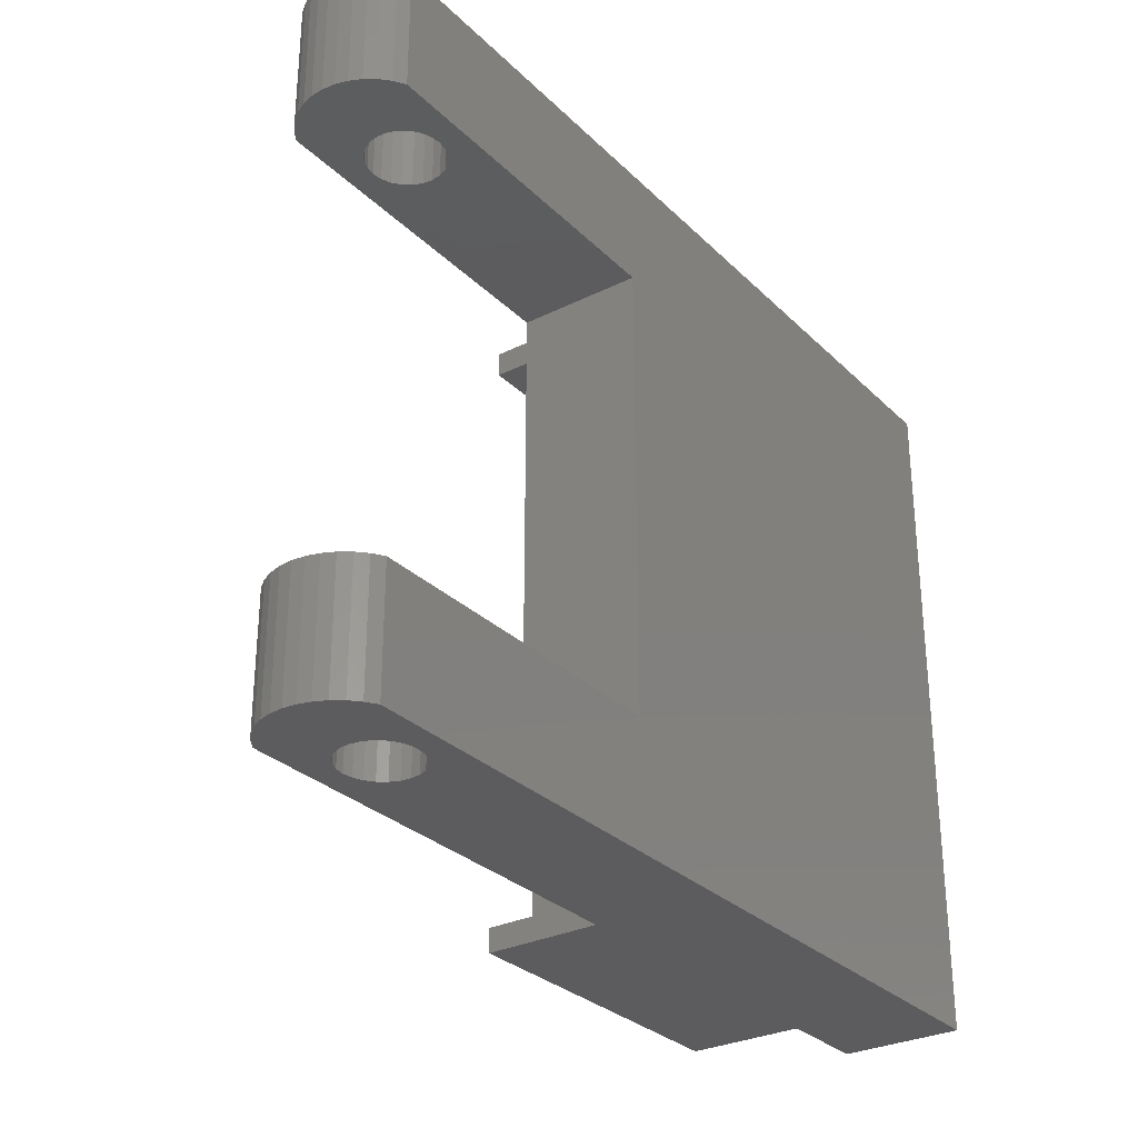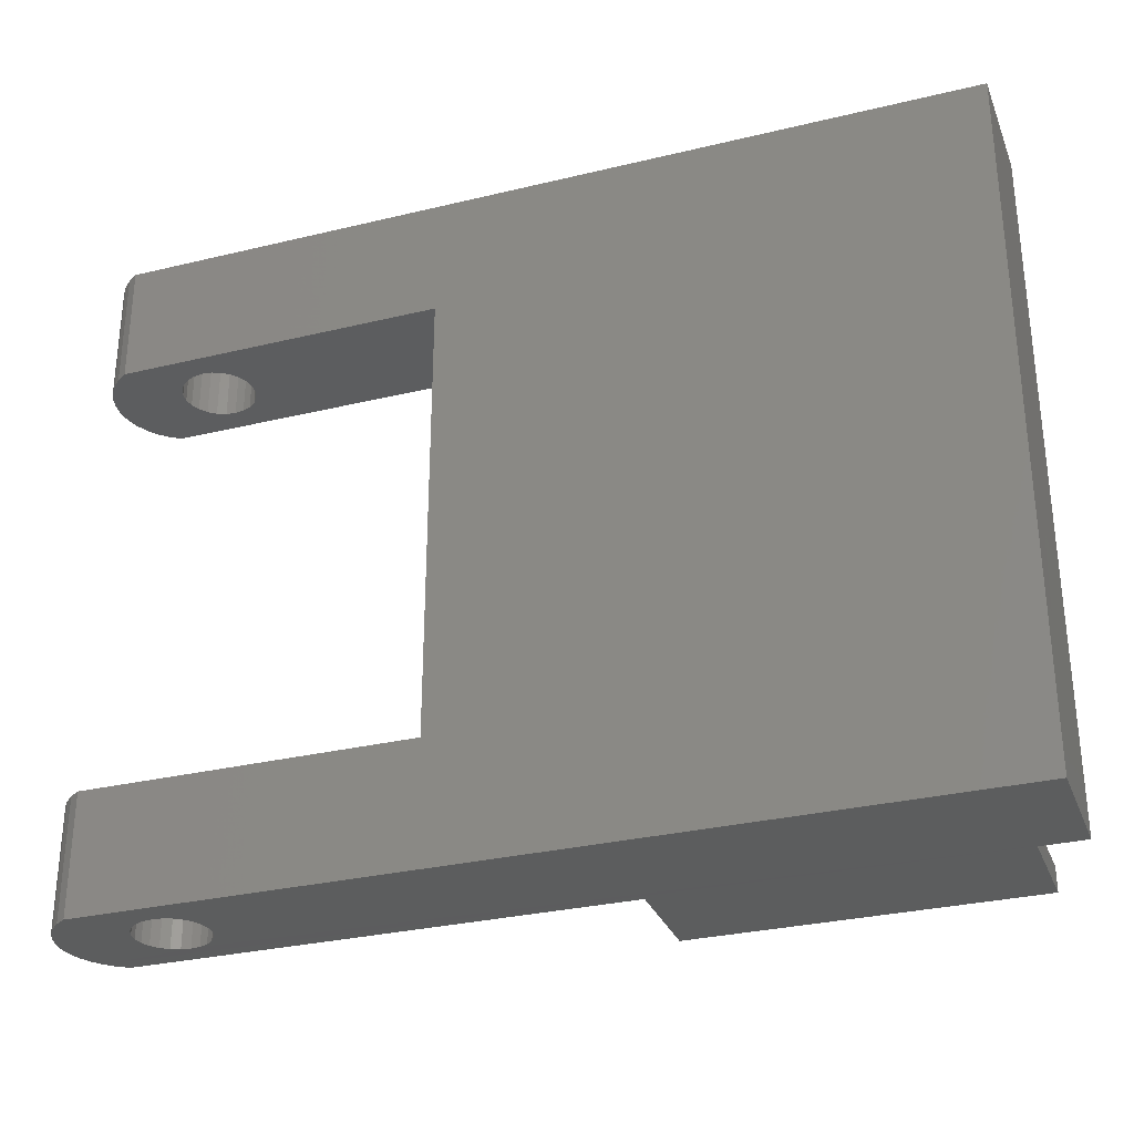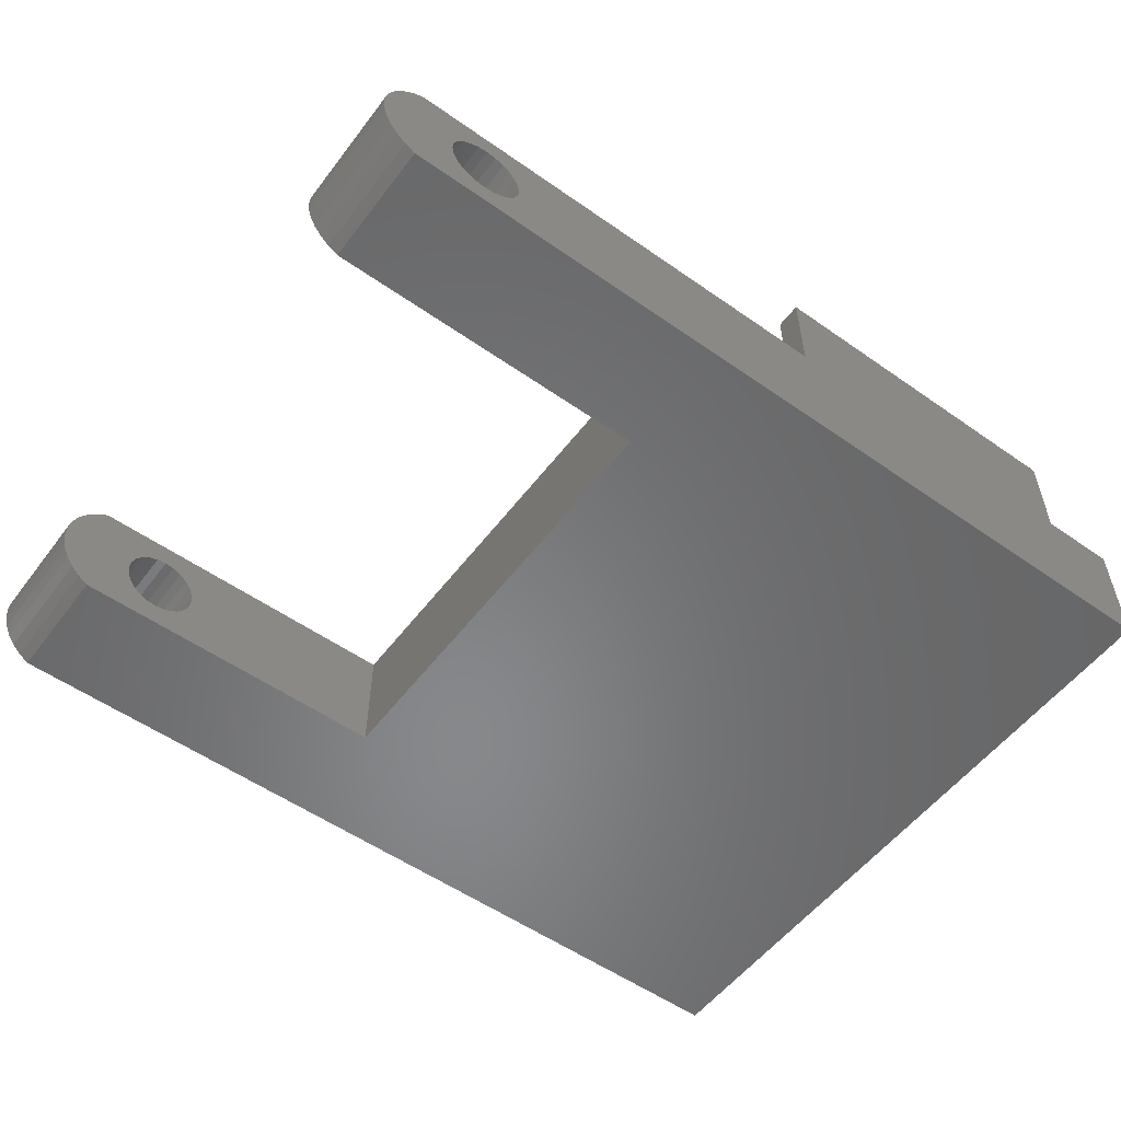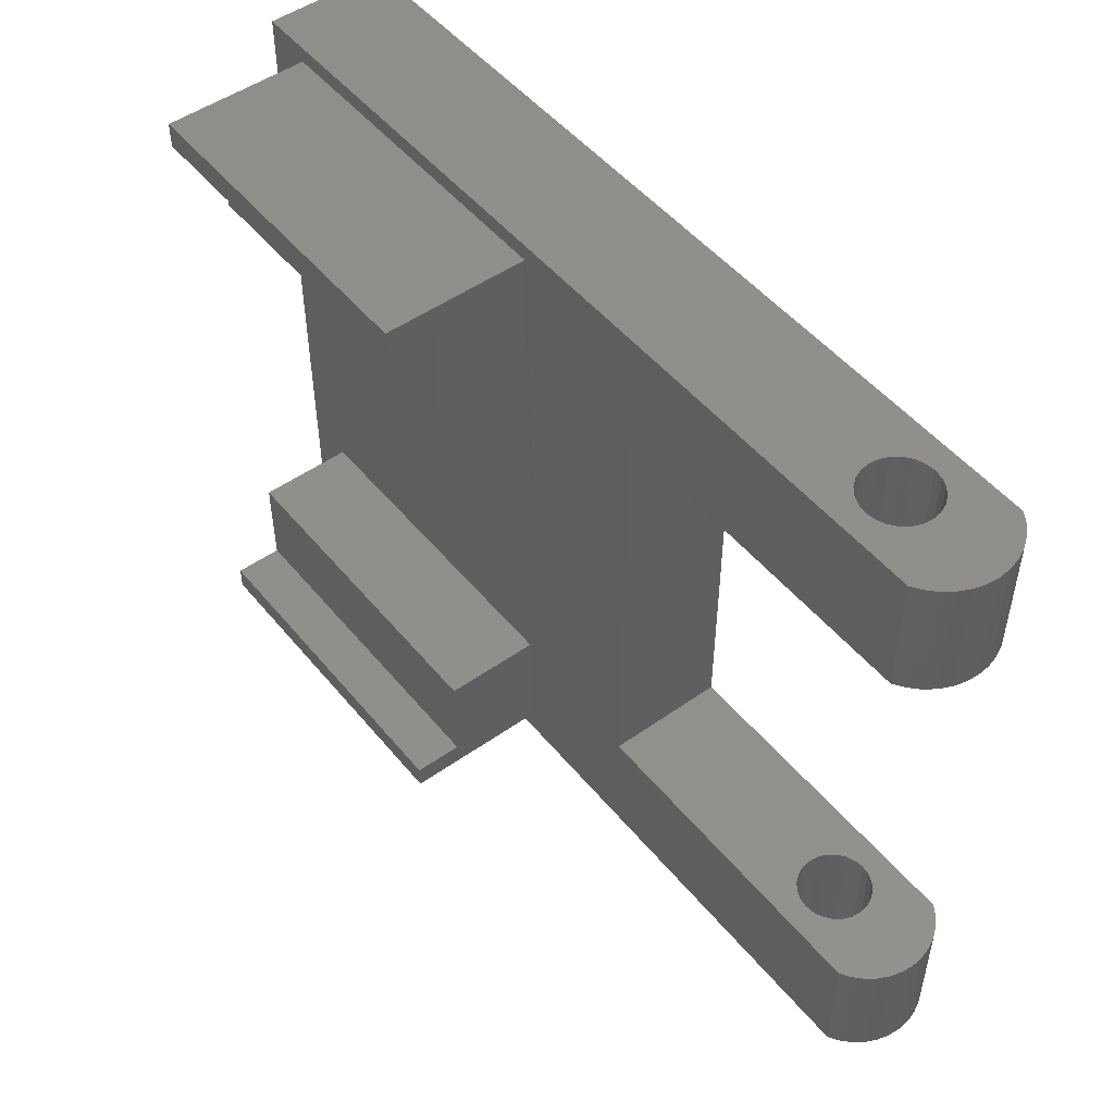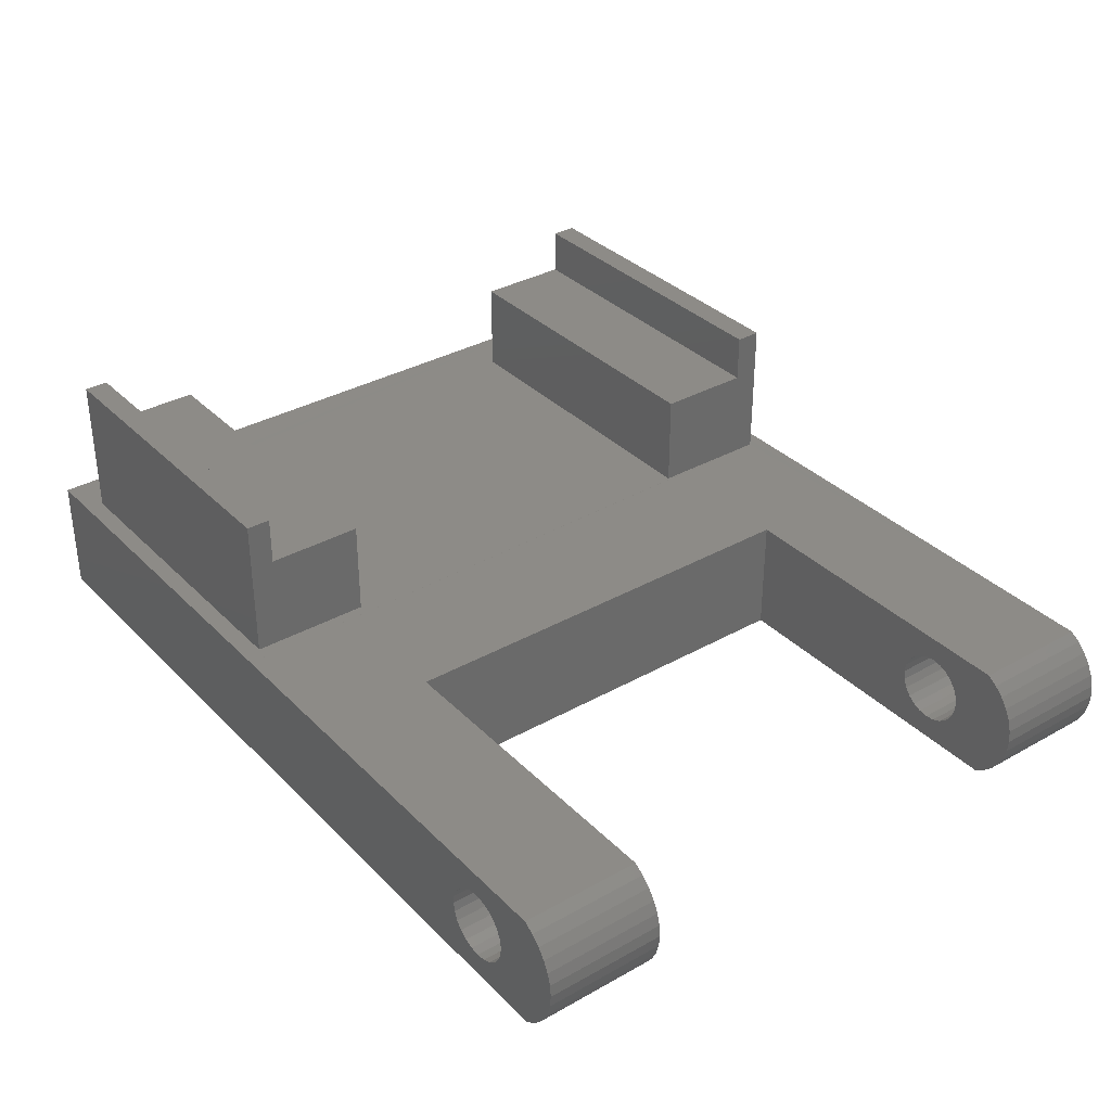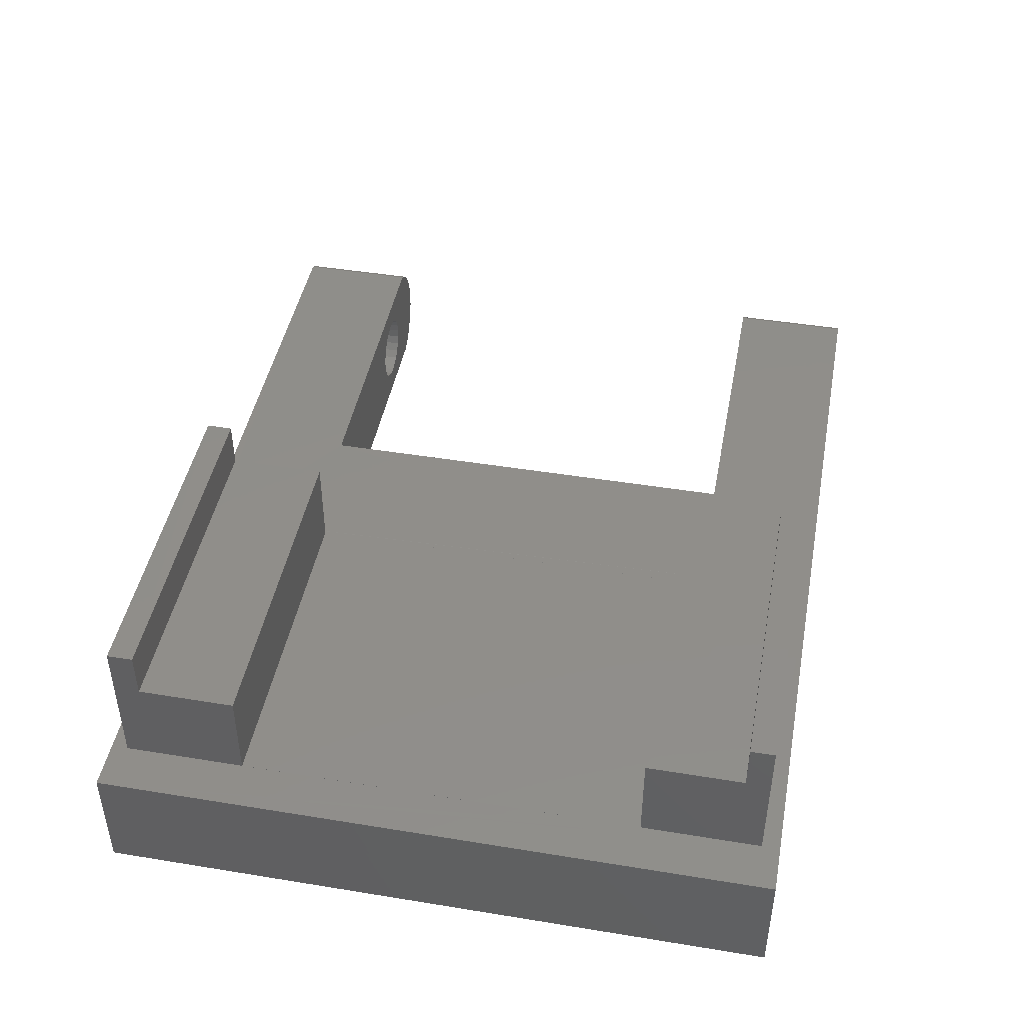
<metadata>
{"format":"stl","ext":"stl","renderer":"f3d","projection":"perspective","resolution":1024,"background":"white","views":[{"elev":-29.7,"azim":125.9,"up":"+Y"},{"elev":-30.3,"azim":-160.7,"up":"+Y"},{"elev":-54.6,"azim":143.4,"up":"+Z"},{"elev":50.0,"azim":52.2,"up":"+Y"},{"elev":34.2,"azim":52.8,"up":"+Z"},{"elev":45.2,"azim":-79.3,"up":"+Z"}]}
</metadata>
<code>
# stl→obj: 186 verts, 378 faces
v 0.00062 28.5 2.552e-05
v 22 23.5 -0.0005627
v 22 4.999 -6.071e-05
v 35.5 28.5 -0.0004783
v 35.5 23.5 -0.0004941
v -9.571e-16 -5.64e-15 0
v 35.5 0.0002424 -0.0004941
v 35.5 5 -0.0004783
v 0.004009 28.5 5.021
v 0.00143 -5.64e-15 5.003
v 35.93 28.5 0.2789
v 32.5 28.5 0.9994
v 36.3 28.5 0.6301
v 32.11 28.5 1.051
v 31.75 28.5 1.2
v 31.44 28.5 1.439
v 31.2 28.5 1.749
v 31.05 28.5 2.111
v 31 28.5 2.499
v 31.05 28.5 2.888
v 31.2 28.5 3.249
v 31.44 28.5 3.56
v 31.75 28.5 3.798
v 32.11 28.5 3.948
v 32.5 28.5 3.999
v 36.3 28.5 4.369
v 35.93 28.5 4.72
v 35.5 28.5 5
v 36.6 28.5 1.042
v 32.89 28.5 1.051
v 36.82 28.5 1.501
v 33.25 28.5 1.2
v 33.56 28.5 1.439
v 33.8 28.5 1.749
v 36.95 28.5 1.992
v 33.95 28.5 2.111
v 37 28.5 2.5
v 34 28.5 2.499
v 33.95 28.5 2.888
v 36.95 28.5 3.007
v 33.8 28.5 3.249
v 36.82 28.5 3.498
v 33.56 28.5 3.56
v 36.6 28.5 3.957
v 33.25 28.5 3.798
v 32.89 28.5 3.948
v 36.6 0.0003136 1.042
v 32.5 -0.0002881 0.9994
v 36.3 0.0002934 0.6301
v 32.89 -0.0002417 1.051
v 36.82 0.0003291 1.501
v 33.25 -0.0001985 1.2
v 33.56 -0.0001614 1.439
v 33.8 -0.000133 1.749
v 36.95 0.0003397 1.992
v 33.95 -0.0001153 2.111
v 37 0.0002959 2.5
v 34 -0.0001093 2.499
v 33.95 -0.0001155 2.888
v 36.95 0.0002956 3.007
v 33.8 -0.0001336 3.249
v 36.82 0.0002897 3.498
v 33.56 -0.0001622 3.56
v 36.6 0.0002786 3.957
v 33.25 -0.0001994 3.798
v 32.89 -0.0002427 3.948
v 32.5 -0.0002891 3.999
v 36.3 0.0002624 4.369
v 35.5 0.0002175 5
v 16.58 -6.379e-05 4.999
v 35.93 0.0002419 4.72
v 35.93 0.0002695 0.2789
v 32.11 -0.0003345 1.051
v 31.75 -0.0003778 1.2
v 31.44 -0.000415 1.439
v 31.2 -0.0004436 1.749
v 31.05 -0.0004616 2.111
v 31 -0.0004679 2.499
v 31.05 -0.0004619 2.888
v 31.2 -0.0004441 3.249
v 31.44 -0.0004158 3.56
v 31.75 -0.0003787 3.798
v 32.11 -0.0003355 3.948
v 22 4.999 3.192
v 22 23.5 4.999
v 22 4.999 5
v 16 0.7499 4.998
v 16 5.75 5
v 16 1.75 4.999
v 2.002 0.7499 4.998
v 16 26.75 5.009
v 16 27.81 5.014
v 35.5 5 5
v 2.004 27.81 5.014
v 2.002 5.75 5.004
v 2.002 1.75 4.999
v 35.5 23.5 5
v 2.004 26.75 5.02
v 16 22.74 9.008
v 2.005 26.74 9.02
v 2.005 22.74 9.008
v 16 26.74 9.009
v 2.004 22.75 5.008
v 16 22.75 5.008
v 16 1.747 8.999
v 2.003 5.747 9.004
v 2.003 1.747 8.999
v 16 5.747 9
v 16 0.7484 11
v 2.002 1.748 11
v 2.002 0.7484 11
v 16 1.748 11
v 2.006 26.75 11.02
v 16.01 27.81 11.01
v 2.006 27.81 11.01
v 16.01 26.75 11.01
v 33.25 23.5 1.2
v 33.56 23.5 1.439
v 36.6 23.5 3.957
v 36.3 23.5 4.369
v 31.05 23.5 2.111
v 31 23.5 2.499
v 36.6 23.5 1.042
v 36.3 23.5 0.6301
v 35.93 23.5 0.2789
v 36.95 23.5 1.992
v 37 23.5 2.5
v 31.75 23.5 1.2
v 32.11 23.5 1.051
v 31.44 23.5 1.439
v 31.2 23.5 1.749
v 36.82 23.5 1.501
v 31.2 23.5 3.249
v 31.05 23.5 2.888
v 33.95 23.5 2.111
v 33.8 23.5 1.749
v 35.93 23.5 4.72
v 32.5 23.5 0.9994
v 32.89 23.5 1.051
v 34 23.5 2.499
v 33.95 23.5 2.888
v 36.95 23.5 3.007
v 33.8 23.5 3.249
v 36.82 23.5 3.498
v 33.56 23.5 3.56
v 33.25 23.5 3.798
v 32.89 23.5 3.948
v 32.5 23.5 3.999
v 31.44 23.5 3.56
v 31.75 23.5 3.798
v 32.11 23.5 3.948
v 32.11 5 3.948
v 31.75 5 3.798
v 33.56 5 1.439
v 33.25 5 1.2
v 33.95 5 2.111
v 34 5 2.499
v 33.56 5 3.56
v 33.25 5 3.798
v 31.05 5 2.888
v 31.2 5 3.249
v 32.11 5 1.051
v 31.75 5 1.2
v 31 5 2.499
v 31.44 5 3.56
v 36.82 5 3.498
v 36.95 5 3.007
v 31.05 5 2.111
v 31.2 5 1.749
v 31.44 5 1.439
v 32.5 5 0.9994
v 32.89 5 1.051
v 33.8 5 1.749
v 33.8 5 3.249
v 36.3 5 4.369
v 36.6 5 3.957
v 35.93 5 4.72
v 37 5 2.5
v 32.5 5 3.999
v 32.89 5 3.948
v 33.95 5 2.888
v 36.6 5 1.042
v 36.82 5 1.501
v 35.93 5 0.2789
v 36.95 5 1.992
v 36.3 5 0.6301
f 1 2 3
f 2 1 4
f 2 4 5
f 6 3 7
f 3 6 1
f 7 3 8
f 9 6 10
f 6 9 1
f 1 11 4
f 11 1 9
f 11 9 12
f 11 12 13
f 12 9 14
f 14 9 15
f 15 9 16
f 16 9 17
f 17 9 18
f 18 9 19
f 19 9 20
f 20 9 21
f 21 9 22
f 22 9 23
f 23 9 24
f 24 9 25
f 25 9 26
f 26 9 27
f 27 9 28
f 12 29 13
f 29 12 30
f 29 30 31
f 31 30 32
f 31 32 33
f 31 33 34
f 31 34 35
f 35 34 36
f 35 36 37
f 37 36 38
f 37 38 39
f 37 39 40
f 40 39 41
f 40 41 42
f 42 41 43
f 42 43 44
f 44 43 45
f 44 45 46
f 44 46 25
f 44 25 26
f 47 48 49
f 48 47 50
f 50 47 51
f 50 51 52
f 52 51 53
f 53 51 54
f 54 51 55
f 54 55 56
f 56 55 57
f 56 57 58
f 58 57 59
f 59 57 60
f 59 60 61
f 61 60 62
f 61 62 63
f 63 62 64
f 63 64 65
f 65 64 66
f 66 64 67
f 67 64 68
f 69 70 71
f 72 6 7
f 6 72 10
f 10 72 48
f 48 72 49
f 10 48 73
f 10 73 74
f 10 74 75
f 10 75 76
f 10 76 77
f 10 77 78
f 10 78 79
f 10 79 80
f 10 80 81
f 10 81 82
f 10 82 83
f 10 83 67
f 10 67 68
f 10 68 71
f 10 71 70
f 84 85 86
f 85 84 3
f 85 3 2
f 87 88 89
f 10 90 9
f 90 10 70
f 90 70 87
f 87 70 91
f 91 70 92
f 69 86 70
f 86 69 93
f 9 94 28
f 94 9 95
f 95 9 96
f 96 9 90
f 28 94 92
f 28 92 85
f 85 92 70
f 85 70 86
f 28 85 97
f 95 98 94
f 98 95 88
f 98 88 91
f 91 88 87
f 99 100 101
f 100 99 102
f 99 103 104
f 103 99 101
f 105 106 107
f 106 105 108
f 95 108 88
f 108 95 106
f 87 96 90
f 96 87 89
f 109 110 111
f 110 109 112
f 110 105 107
f 105 110 112
f 110 90 111
f 90 110 107
f 107 96 90
f 96 107 106
f 96 106 95
f 109 90 87
f 90 109 111
f 89 105 87
f 105 89 108
f 108 89 88
f 87 112 109
f 112 87 105
f 113 114 115
f 114 113 116
f 104 102 99
f 102 104 91
f 102 91 116
f 116 91 114
f 114 91 92
f 115 92 94
f 92 115 114
f 100 103 101
f 103 100 98
f 98 100 113
f 98 113 115
f 98 115 94
f 117 33 32
f 33 117 118
f 119 26 120
f 26 119 44
f 121 19 122
f 19 121 18
f 13 123 124
f 123 13 29
f 13 125 11
f 125 13 124
f 126 37 127
f 37 126 35
f 128 14 15
f 14 128 129
f 130 17 131
f 17 130 16
f 130 15 16
f 15 130 128
f 31 126 132
f 126 31 35
f 20 133 134
f 133 20 21
f 135 34 136
f 34 135 36
f 97 27 28
f 27 97 137
f 138 30 12
f 30 138 139
f 129 12 14
f 12 129 138
f 123 138 124
f 138 123 139
f 139 123 132
f 139 132 117
f 117 132 118
f 118 132 136
f 136 132 126
f 136 126 135
f 135 126 127
f 135 127 140
f 140 127 141
f 141 127 142
f 141 142 143
f 143 142 144
f 143 144 145
f 145 144 119
f 145 119 146
f 146 119 147
f 147 119 148
f 148 119 120
f 2 129 85
f 129 2 5
f 129 5 125
f 129 125 138
f 138 125 124
f 85 129 128
f 85 128 130
f 85 130 131
f 85 131 121
f 85 121 122
f 85 122 134
f 85 134 133
f 85 133 149
f 85 149 150
f 85 150 151
f 85 151 148
f 85 148 120
f 85 120 137
f 85 137 97
f 19 134 122
f 134 19 20
f 23 149 22
f 149 23 150
f 46 148 25
f 148 46 147
f 21 149 133
f 149 21 22
f 43 146 45
f 146 43 145
f 11 5 4
f 5 11 125
f 142 42 144
f 42 142 40
f 136 33 118
f 33 136 34
f 131 18 121
f 18 131 17
f 25 151 24
f 151 25 148
f 24 150 23
f 150 24 151
f 137 26 27
f 26 137 120
f 144 44 119
f 44 144 42
f 139 32 30
f 32 139 117
f 29 132 123
f 132 29 31
f 140 36 135
f 36 140 38
f 41 141 143
f 141 41 39
f 39 140 141
f 140 39 38
f 45 147 46
f 147 45 146
f 43 143 145
f 143 43 41
f 127 40 142
f 40 127 37
f 152 82 153
f 82 152 83
f 52 154 155
f 154 52 53
f 58 156 56
f 156 58 157
f 158 65 159
f 65 158 63
f 160 80 79
f 80 160 161
f 74 162 163
f 162 74 73
f 164 79 78
f 79 164 160
f 153 81 165
f 81 153 82
f 161 81 80
f 81 161 165
f 60 166 62
f 166 60 167
f 76 168 77
f 168 76 169
f 75 169 76
f 169 75 170
f 73 171 162
f 171 73 48
f 48 172 171
f 172 48 50
f 56 173 54
f 173 56 156
f 158 61 63
f 61 158 174
f 64 175 68
f 175 64 176
f 69 177 93
f 177 69 71
f 77 164 78
f 164 77 168
f 57 167 60
f 167 57 178
f 54 154 53
f 154 54 173
f 179 83 152
f 83 179 67
f 159 66 180
f 66 159 65
f 75 163 170
f 163 75 74
f 180 67 179
f 67 180 66
f 181 58 59
f 58 181 157
f 62 176 64
f 176 62 166
f 71 175 177
f 175 71 68
f 50 155 172
f 155 50 52
f 174 59 61
f 59 174 181
f 182 51 47
f 51 182 183
f 184 7 8
f 7 184 72
f 183 55 51
f 55 183 185
f 55 178 57
f 178 55 185
f 186 72 184
f 72 186 49
f 186 47 49
f 47 186 182
f 3 184 8
f 184 3 162
f 162 3 84
f 184 162 171
f 184 171 186
f 162 84 163
f 163 84 170
f 170 84 169
f 169 84 168
f 168 84 164
f 164 84 160
f 160 84 161
f 161 84 86
f 161 86 165
f 165 86 153
f 153 86 152
f 152 86 179
f 179 86 175
f 175 86 177
f 177 86 93
f 171 182 186
f 182 171 172
f 182 172 183
f 183 172 155
f 183 155 154
f 183 154 173
f 183 173 185
f 185 173 156
f 185 156 178
f 178 156 157
f 178 157 181
f 178 181 167
f 167 181 174
f 167 174 166
f 166 174 158
f 166 158 176
f 176 158 159
f 176 159 180
f 176 180 179
f 176 179 175
f 99 100 101
f 100 99 102
f 116 100 102
f 100 116 113

</code>
